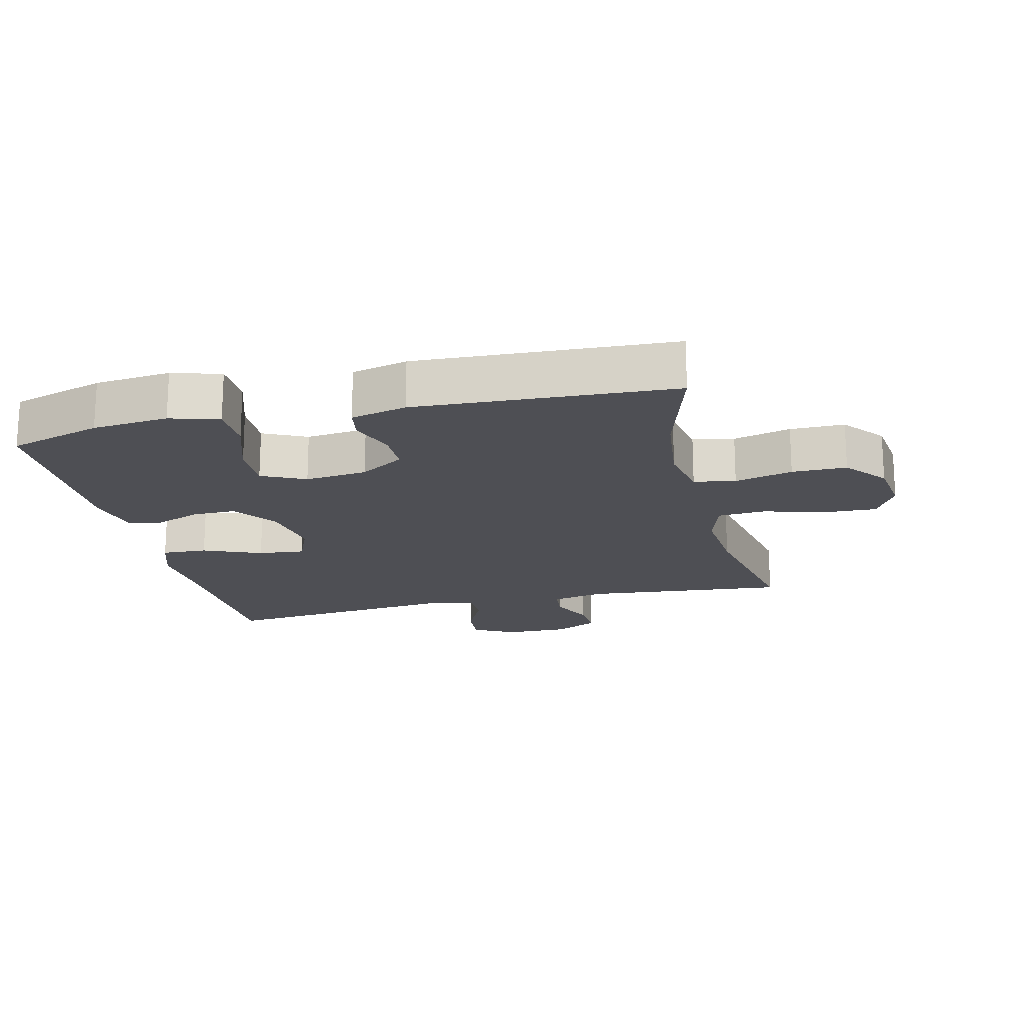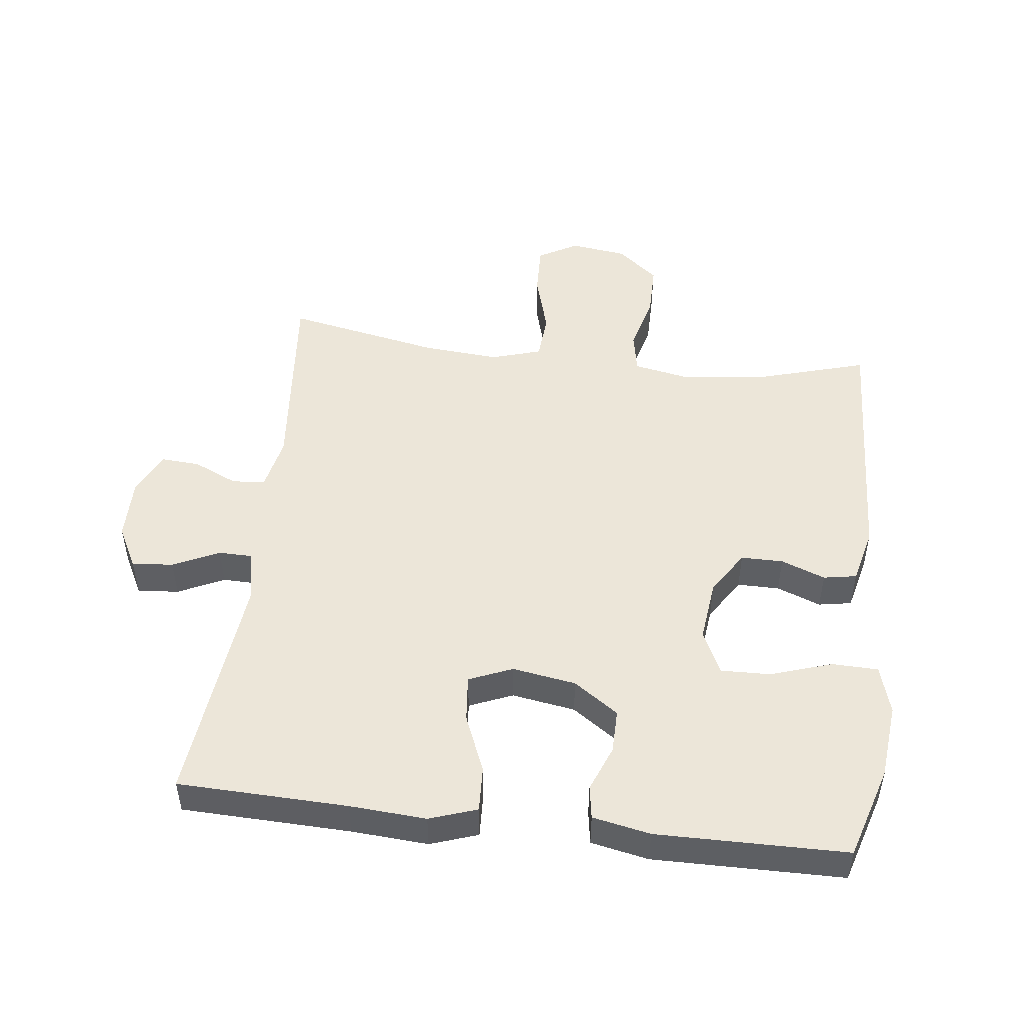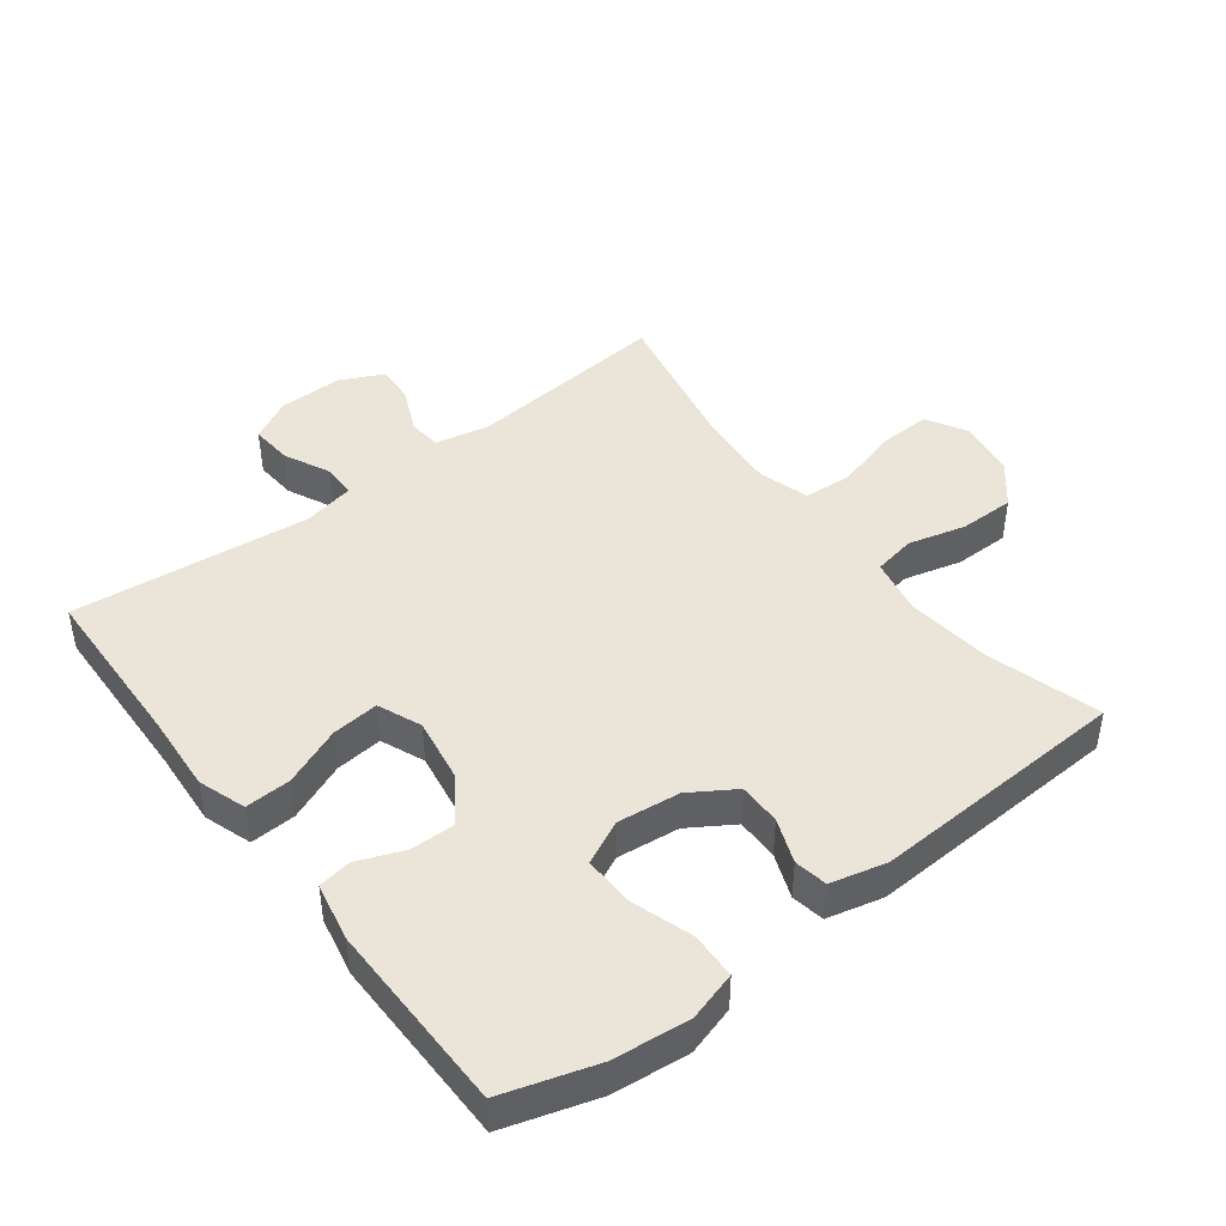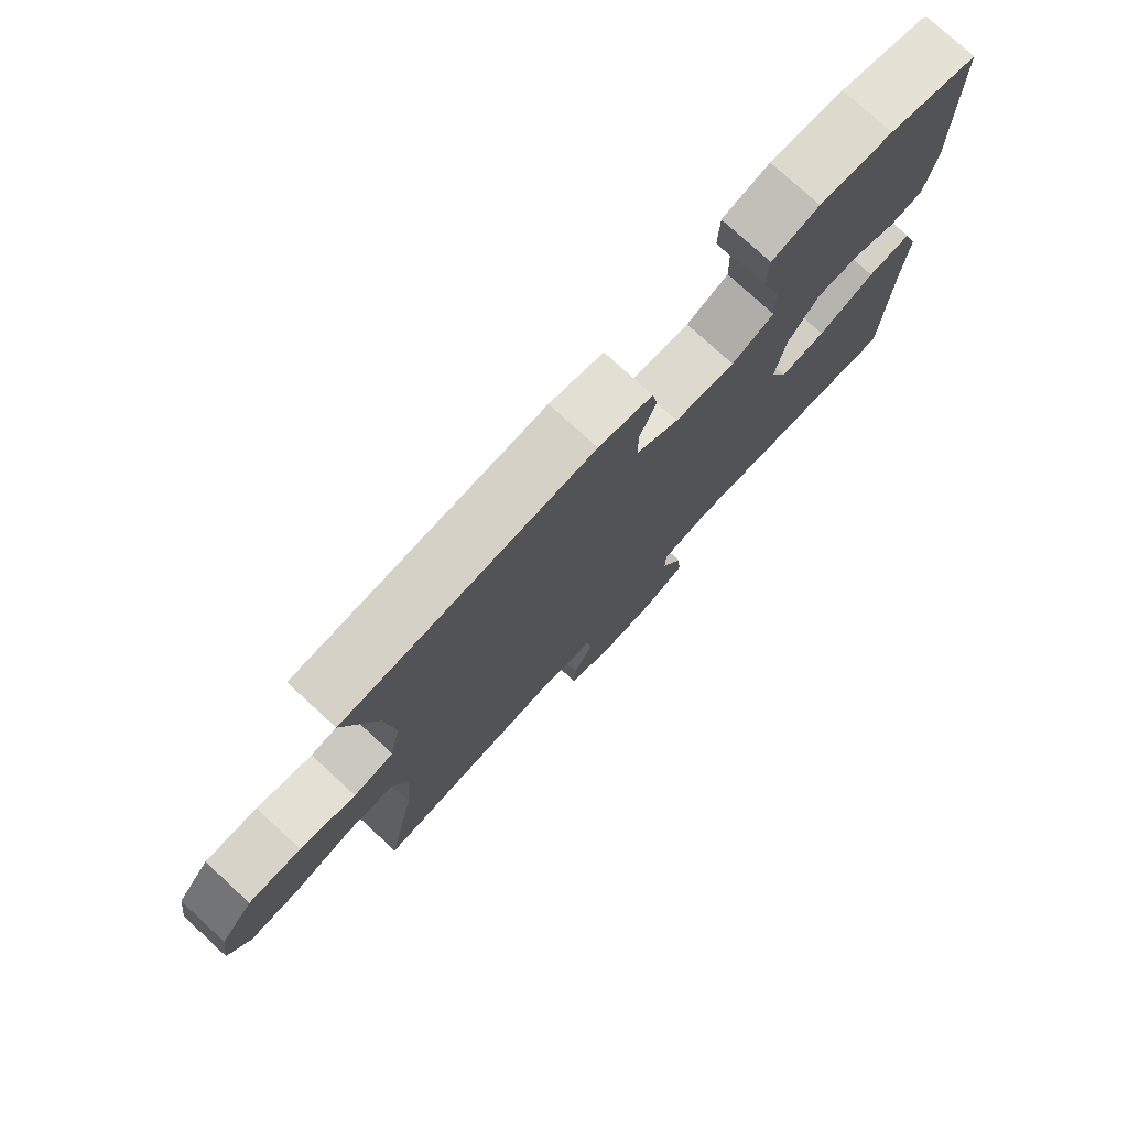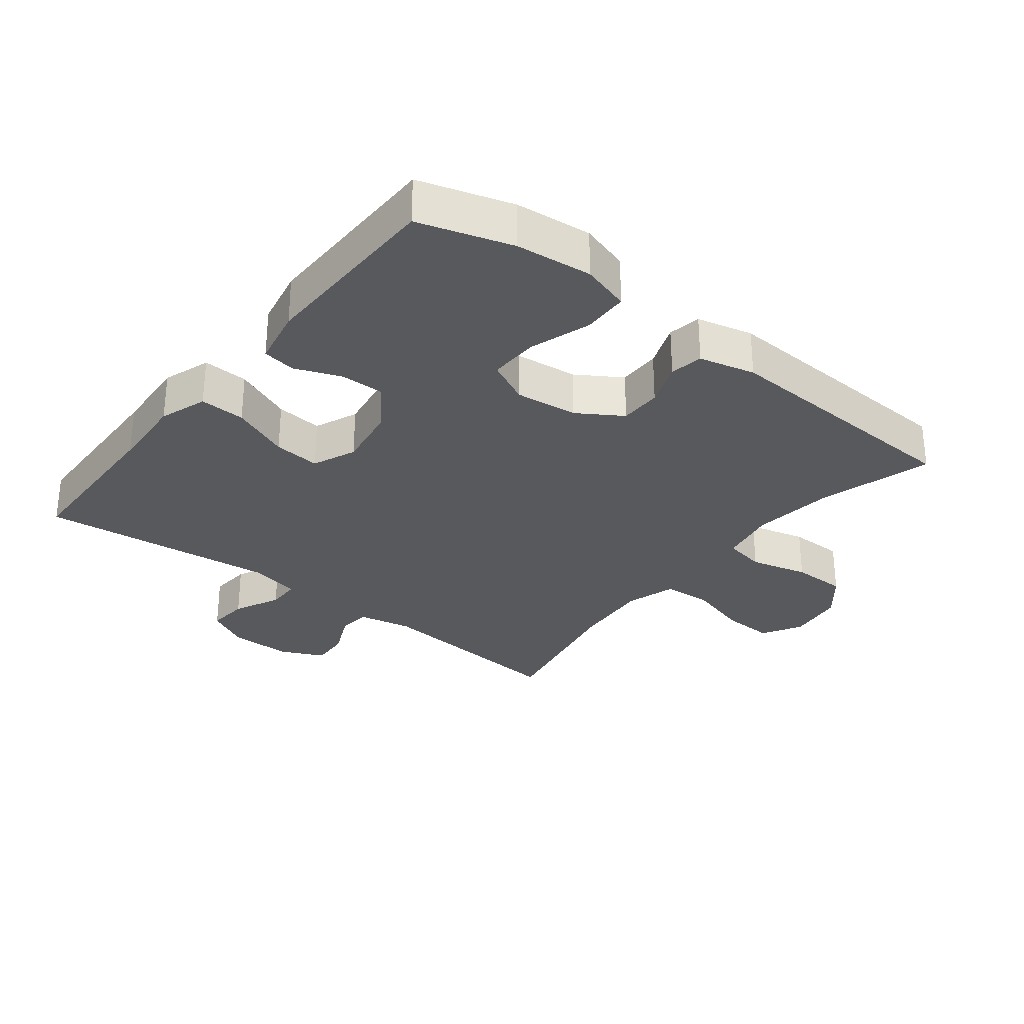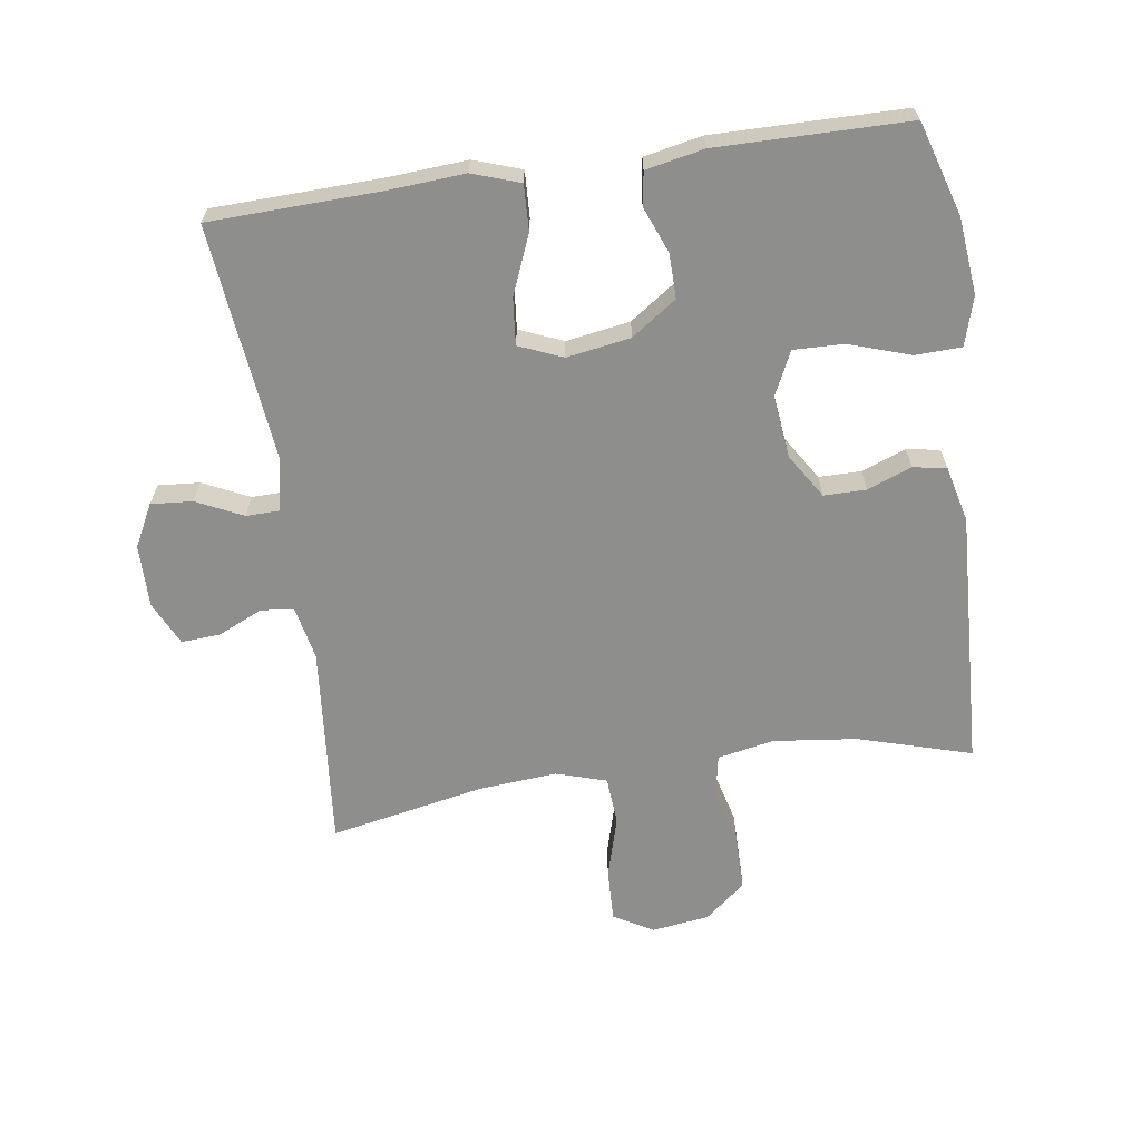
<metadata>
{"format":"obj","ext":"obj","renderer":"f3d","projection":"perspective","resolution":1024,"background":"white","views":[{"elev":-18.4,"azim":13.3,"up":"+Y"},{"elev":49.2,"azim":-83.2,"up":"+Y"},{"elev":44.7,"azim":-37.3,"up":"+Y"},{"elev":76.9,"azim":132.6,"up":"+Z"},{"elev":-29.8,"azim":-38.2,"up":"+Y"},{"elev":-64.8,"azim":-81.7,"up":"+Y"}]}
</metadata>
<code>
v -0.5 0.07 -0.5
v -0.508 0.07 -0.239
v -0.516 0.07 -0.121
v -0.491 0.07 -0.048
v -0.421 0.07 -0.051
v -0.331 0.07 -0.088
v -0.259 0.07 -0.095
v -0.231 0.07 -0.028
v -0.247 0.07 0.07
v -0.295 0.07 0.139
v -0.363 0.07 0.138
v -0.434 0.07 0.11
v -0.485 0.07 0.118
v -0.503 0.07 0.207
v -0.5 0.07 0.5
v -0.357 0.07 0.544
v -0.24 0.07 0.556
v -0.165 0.07 0.534
v -0.163 0.07 0.463
v -0.194 0.07 0.369
v -0.196 0.07 0.292
v -0.129 0.07 0.26
v -0.033 0.07 0.271
v 0.035 0.07 0.314
v 0.035 0.07 0.379
v 0.009 0.07 0.447
v 0.018 0.07 0.498
v 0.104 0.07 0.519
v 0.5 0.07 0.5
v 0.449 0.07 0.326
v 0.434 0.07 0.198
v 0.451 0.07 0.111
v 0.515 0.07 0.099
v 0.604 0.07 0.122
v 0.688 0.07 0.122
v 0.74 0.07 0.059
v 0.752 0.07 -0.029
v 0.717 0.07 -0.09
v 0.636 0.07 -0.087
v 0.541 0.07 -0.06
v 0.467 0.07 -0.065
v 0.443 0.07 -0.143
v 0.453 0.07 -0.263
v 0.5 0.07 -0.5
v 0.188 0.07 -0.471
v 0.105 0.07 -0.488
v 0.1 0.07 -0.539
v 0.131 0.07 -0.607
v 0.135 0.07 -0.667
v 0.068 0.07 -0.699
v -0.029 0.07 -0.698
v -0.094 0.07 -0.664
v -0.089 0.07 -0.6
v -0.055 0.07 -0.529
v -0.056 0.07 -0.477
v -0.135 0.07 -0.461
v -0.5 0 -0.5
v -0.508 0 -0.239
v -0.516 0 -0.121
v -0.491 0 -0.048
v -0.421 0 -0.051
v -0.331 0 -0.088
v -0.259 0 -0.095
v -0.231 0 -0.028
v -0.247 0 0.07
v -0.295 0 0.139
v -0.363 0 0.138
v -0.434 0 0.11
v -0.485 0 0.118
v -0.503 0 0.207
v -0.5 0 0.5
v -0.357 0 0.544
v -0.24 0 0.556
v -0.165 0 0.534
v -0.163 0 0.463
v -0.194 0 0.369
v -0.196 0 0.292
v -0.129 0 0.26
v -0.033 0 0.271
v 0.035 0 0.314
v 0.035 0 0.379
v 0.009 0 0.447
v 0.018 0 0.498
v 0.104 0 0.519
v 0.5 0 0.5
v 0.449 0 0.326
v 0.434 0 0.198
v 0.451 0 0.111
v 0.515 0 0.099
v 0.604 0 0.122
v 0.688 0 0.122
v 0.74 0 0.059
v 0.752 0 -0.029
v 0.717 0 -0.09
v 0.636 0 -0.087
v 0.541 0 -0.06
v 0.467 0 -0.065
v 0.443 0 -0.143
v 0.453 0 -0.263
v 0.5 0 -0.5
v 0.188 0 -0.471
v 0.105 0 -0.488
v 0.1 0 -0.539
v 0.131 0 -0.607
v 0.135 0 -0.667
v 0.068 0 -0.699
v -0.029 0 -0.698
v -0.094 0 -0.664
v -0.089 0 -0.6
v -0.055 0 -0.529
v -0.056 0 -0.477
v -0.135 0 -0.461
f 51 52 53 54
f 51 54 55
f 50 51 55
f 47 48 49 50
f 46 47 50 55
f 45 46 55 56
f 43 44 45
f 42 43 45 56
f 37 38 39 40
f 37 40 41
f 36 37 41
f 33 34 35 36
f 33 36 41
f 32 33 41 42
f 27 28 29 30
f 25 26 27 30
f 24 25 30 31
f 23 24 31 32
f 17 18 19 20
f 17 20 21
f 16 17 21
f 15 16 21
f 14 15 21
f 11 12 13 14
f 10 11 14 21
f 9 10 21 22
f 3 4 5 6
f 2 3 6 7
f 1 2 7
f 56 1 7
f 42 56 7 8
f 22 23 32 42
f 8 9 22 42
f 110 109 108 107
f 111 110 107
f 111 107 106
f 106 105 104 103
f 111 106 103 102
f 112 111 102 101
f 101 100 99
f 112 101 99 98
f 96 95 94 93
f 97 96 93
f 97 93 92
f 92 91 90 89
f 97 92 89
f 98 97 89 88
f 86 85 84 83
f 86 83 82 81
f 87 86 81 80
f 88 87 80 79
f 76 75 74 73
f 77 76 73
f 77 73 72
f 77 72 71
f 77 71 70
f 70 69 68 67
f 77 70 67 66
f 78 77 66 65
f 62 61 60 59
f 63 62 59 58
f 63 58 57
f 63 57 112
f 64 63 112 98
f 98 88 79 78
f 98 78 65 64
f 1 57 58 2
f 2 58 59 3
f 3 59 60 4
f 4 60 61 5
f 5 61 62 6
f 6 62 63 7
f 7 63 64 8
f 8 64 65 9
f 9 65 66 10
f 10 66 67 11
f 11 67 68 12
f 12 68 69 13
f 13 69 70 14
f 14 70 71 15
f 15 71 72 16
f 16 72 73 17
f 17 73 74 18
f 18 74 75 19
f 19 75 76 20
f 20 76 77 21
f 21 77 78 22
f 22 78 79 23
f 23 79 80 24
f 24 80 81 25
f 25 81 82 26
f 26 82 83 27
f 27 83 84 28
f 28 84 85 29
f 29 85 86 30
f 30 86 87 31
f 31 87 88 32
f 32 88 89 33
f 33 89 90 34
f 34 90 91 35
f 35 91 92 36
f 36 92 93 37
f 37 93 94 38
f 38 94 95 39
f 39 95 96 40
f 40 96 97 41
f 41 97 98 42
f 42 98 99 43
f 43 99 100 44
f 44 100 101 45
f 45 101 102 46
f 46 102 103 47
f 47 103 104 48
f 48 104 105 49
f 49 105 106 50
f 50 106 107 51
f 51 107 108 52
f 52 108 109 53
f 53 109 110 54
f 54 110 111 55
f 55 111 112 56
f 56 112 57 1

</code>
